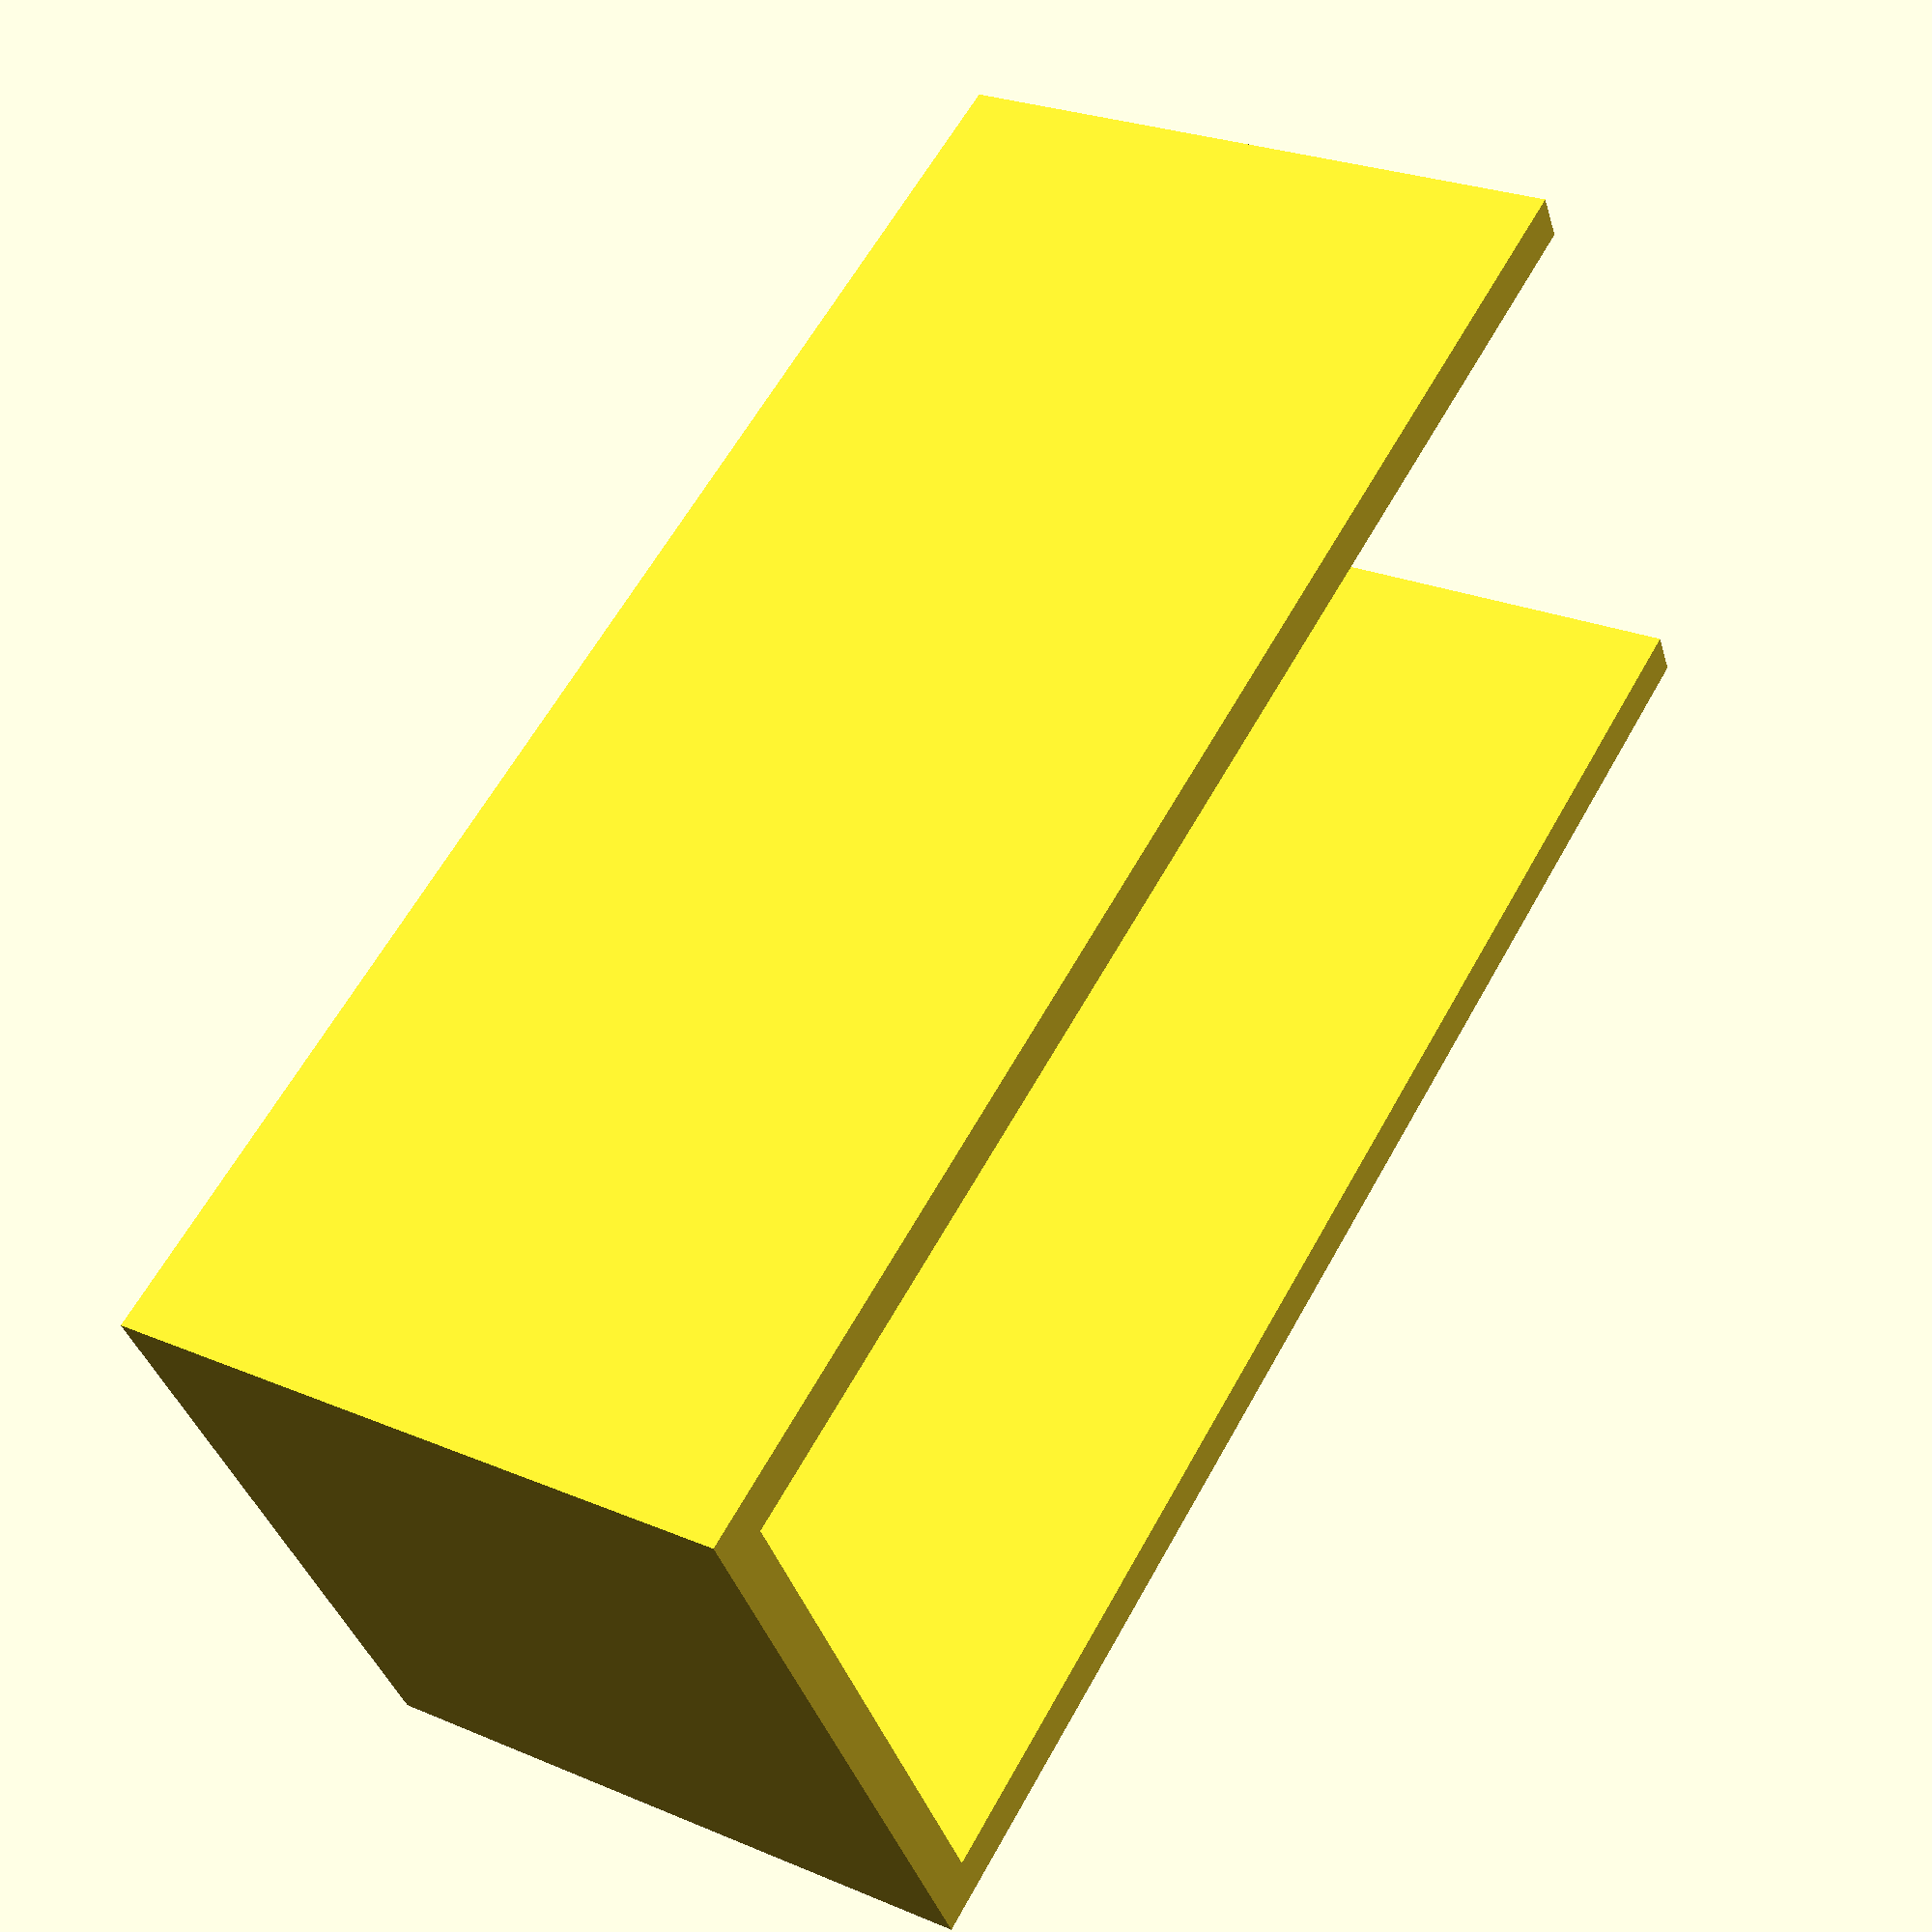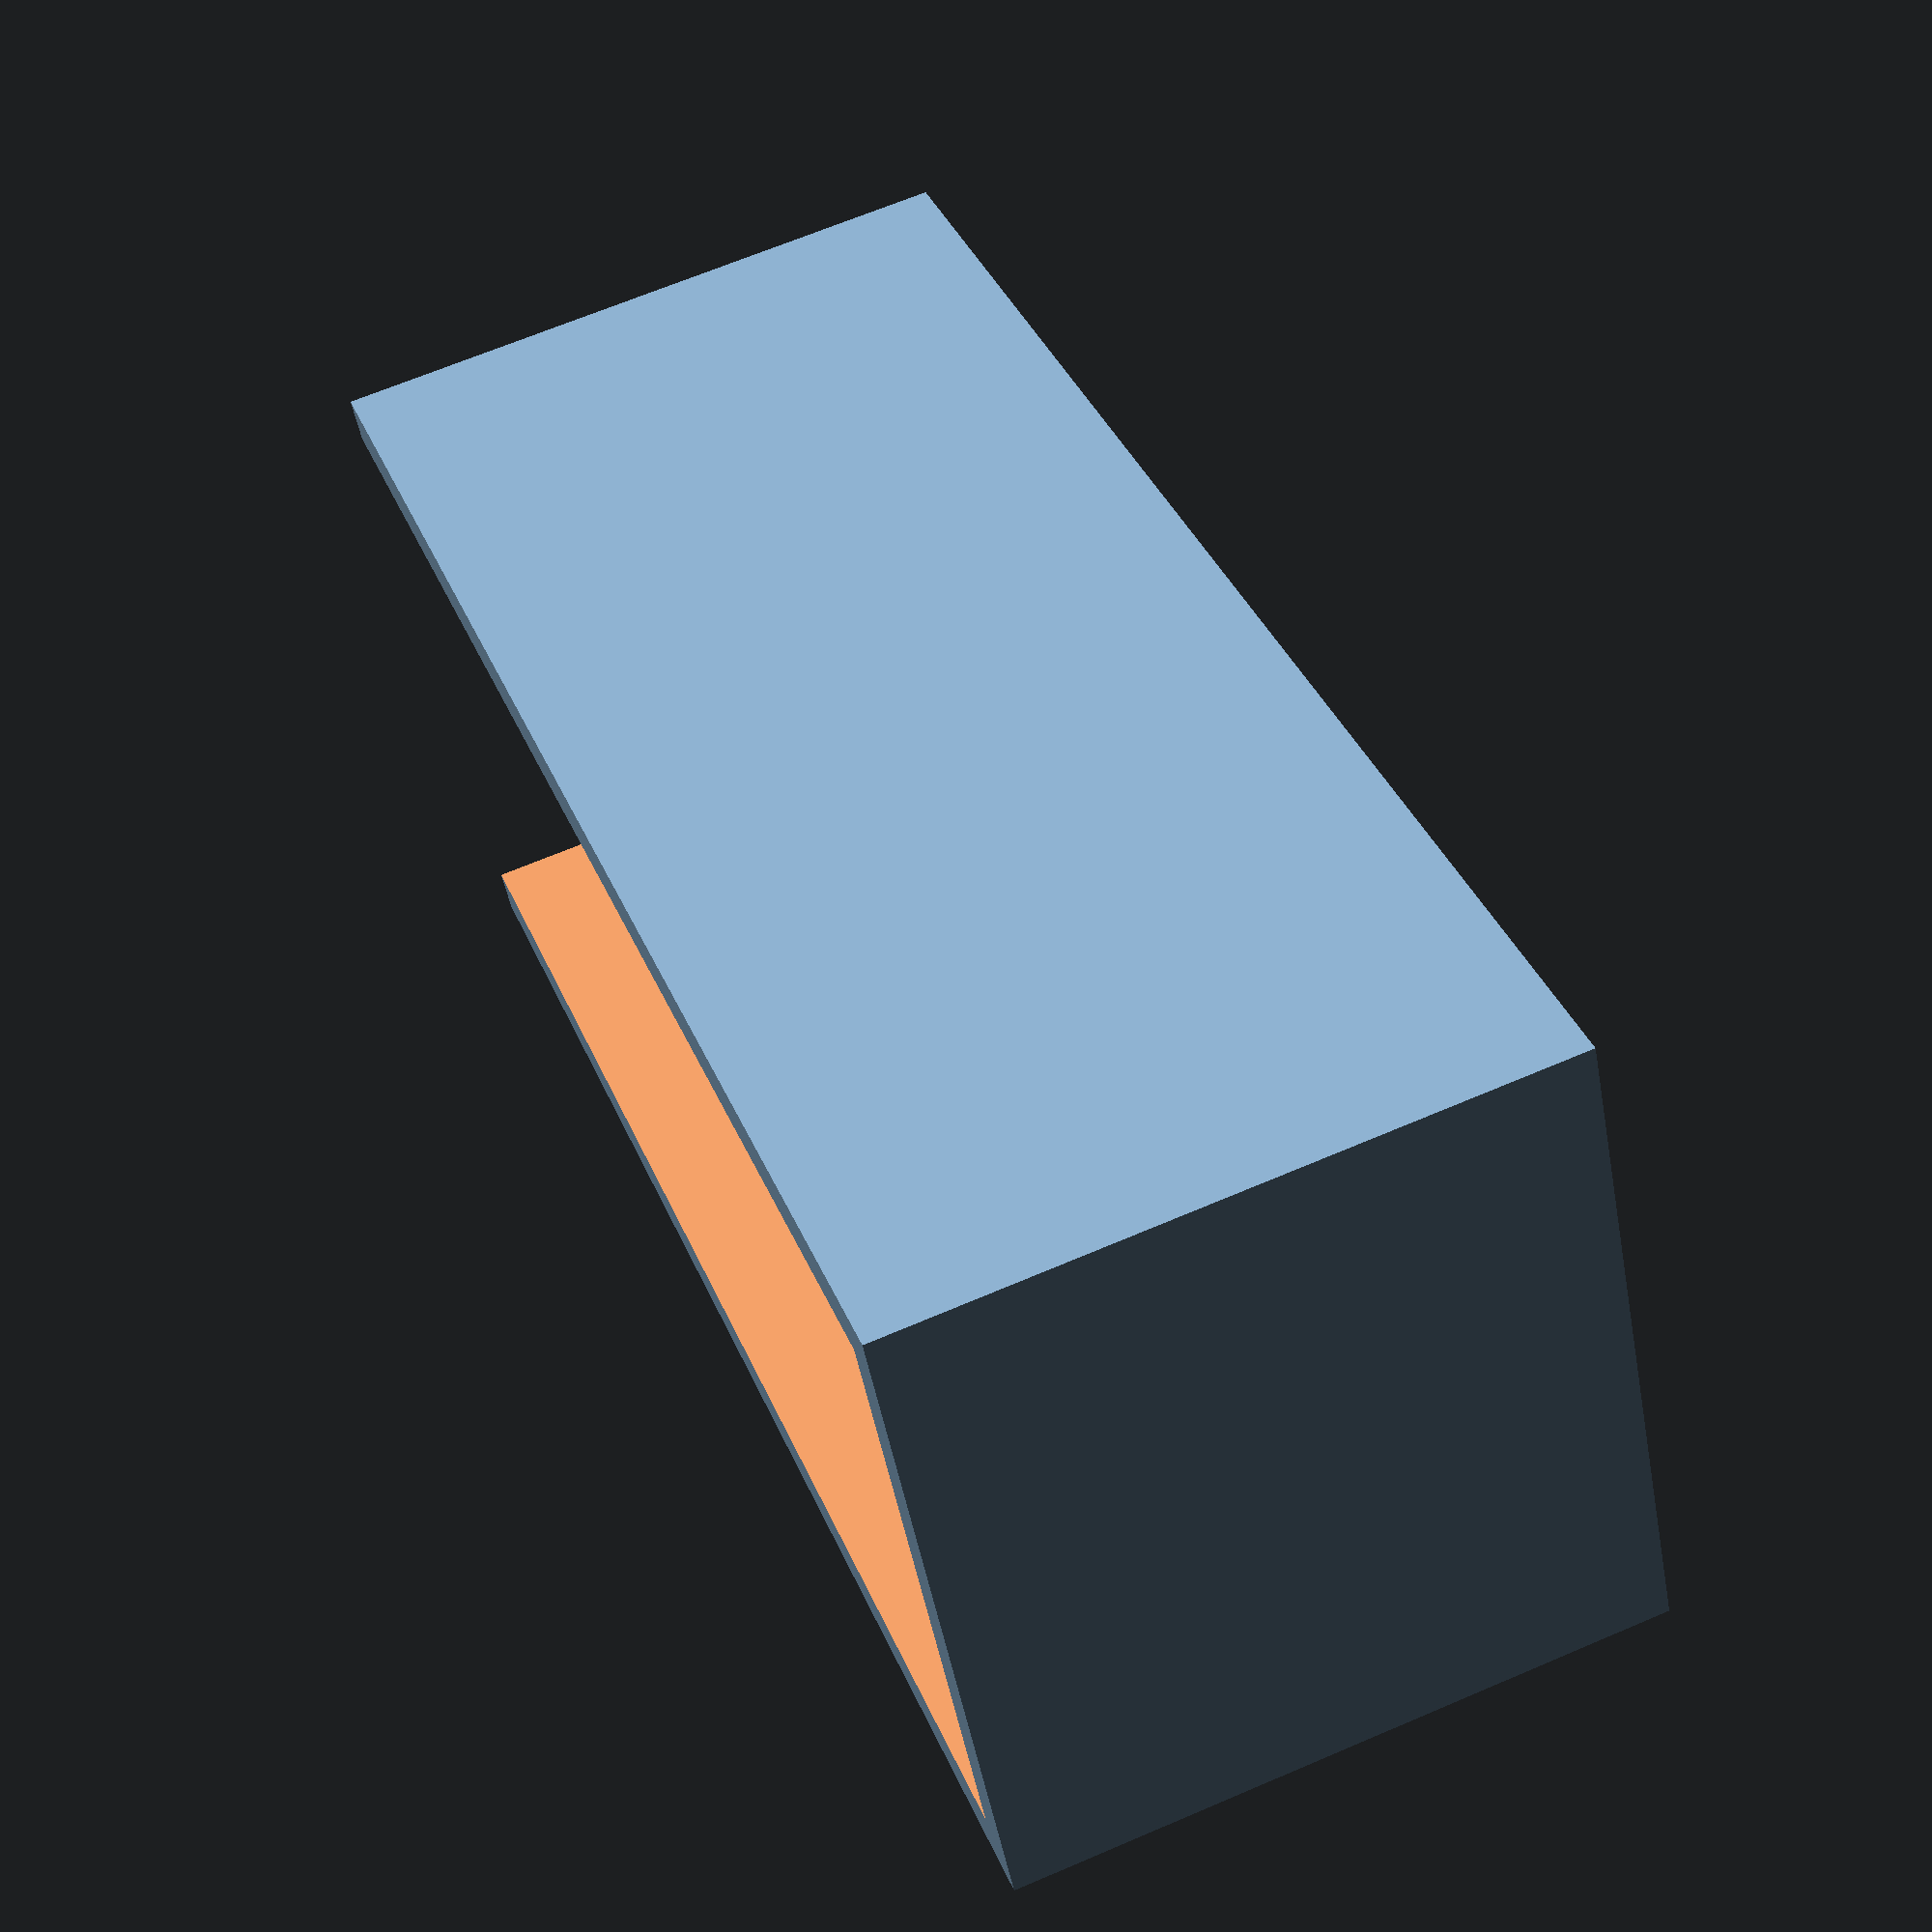
<openscad>
$fn = 100;
padding = 3;
xz = 38.1;
y = 100;
channel_xz = 8.128;
drill_dia = 6.35;
difference() {
  union() {
    //main hollow box
    difference() {
      cube([xz+padding*2, y, xz+padding]);
      translate([3, 3, -1]) {
        cube([xz, y, xz]);
      }
    }
    //channel
    translate([(xz+padding*2)/2 - channel_xz/2, 0, xz-channel_xz]) {
      cube([channel_xz, y, channel_xz]);
    }
  }
  // drill hole
  translate([(xz+padding*2)/2, 20, -1]) {
    cylinder(d=drill_dia, h=xz+padding*2);
  }
}

</openscad>
<views>
elev=153.9 azim=119.9 roll=56.3 proj=p view=solid
elev=294.1 azim=117.0 roll=246.7 proj=p view=wireframe
</views>
